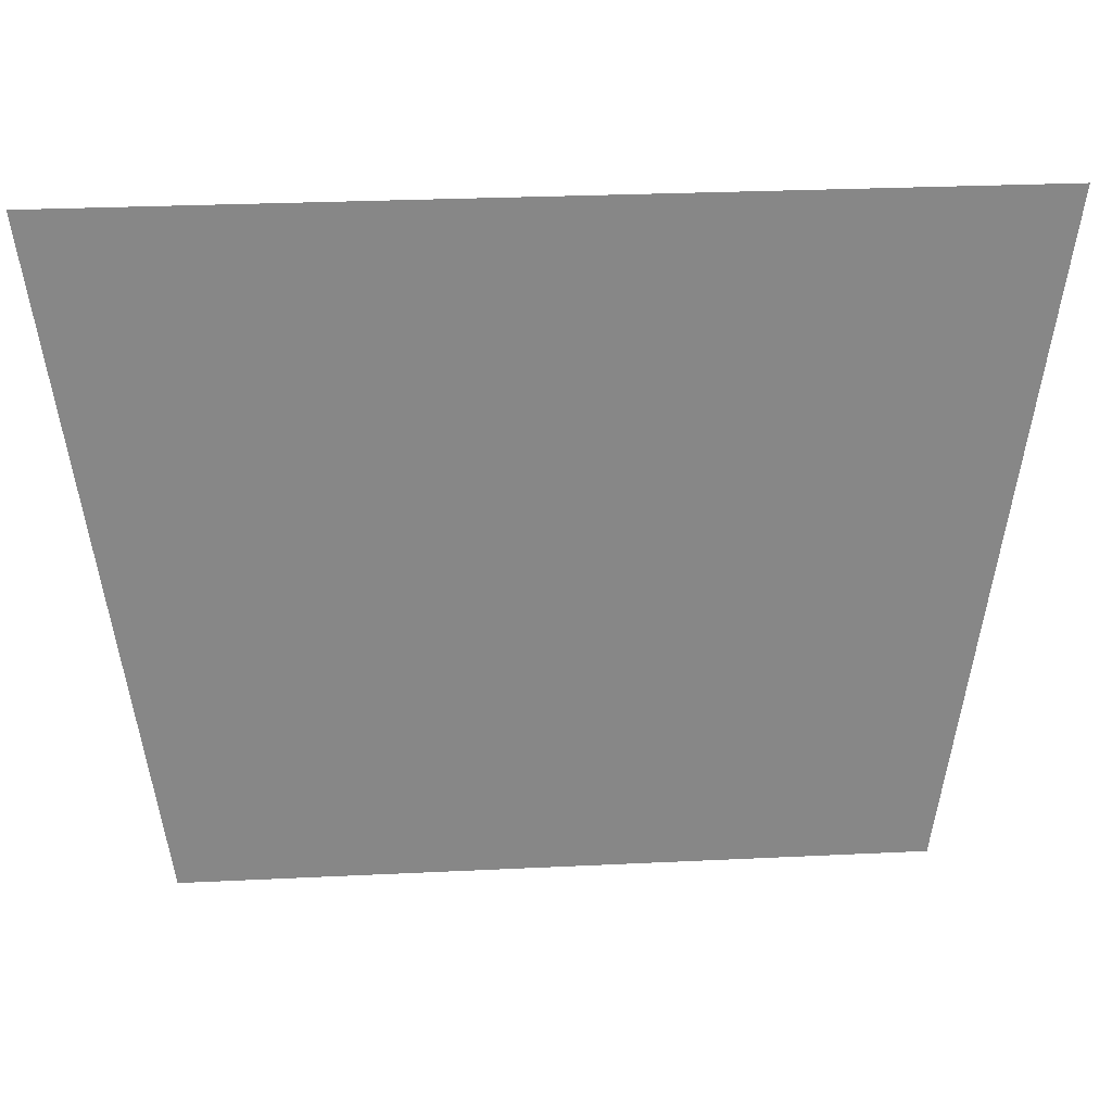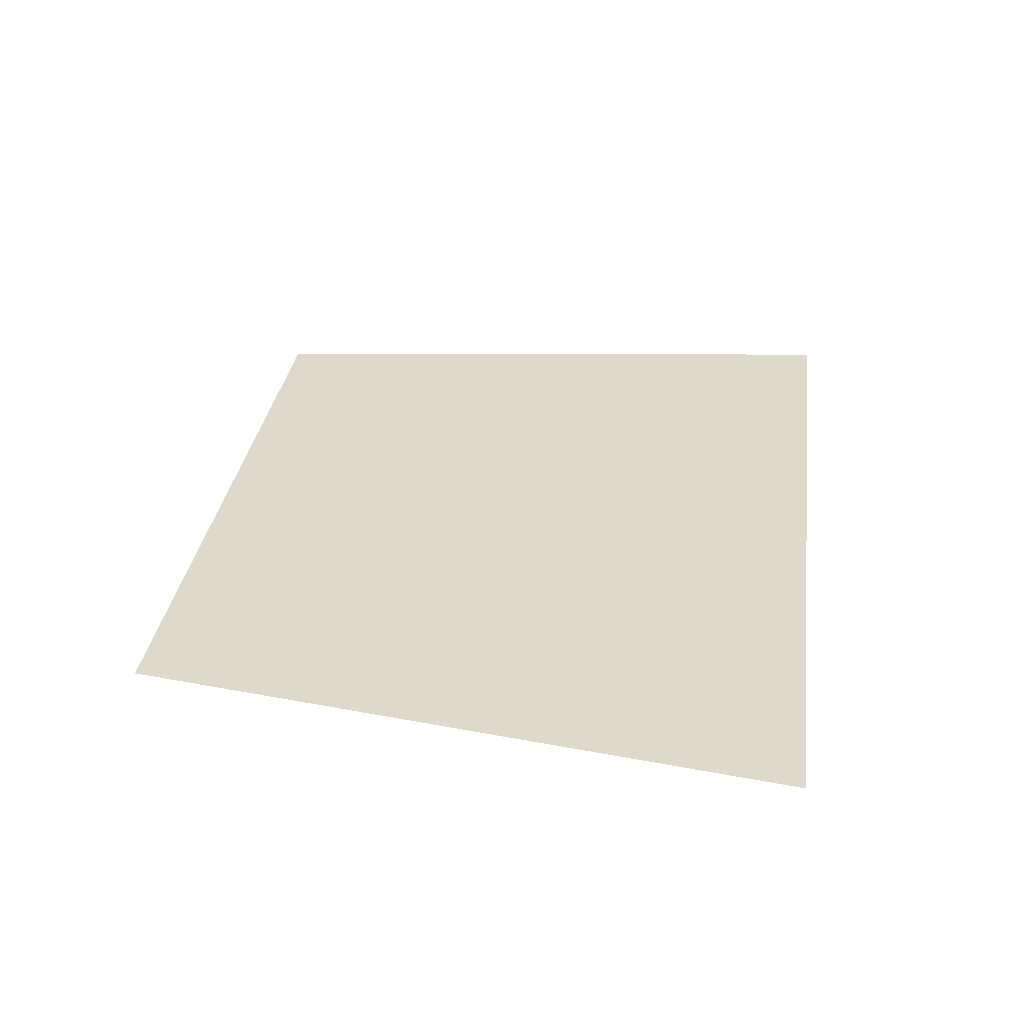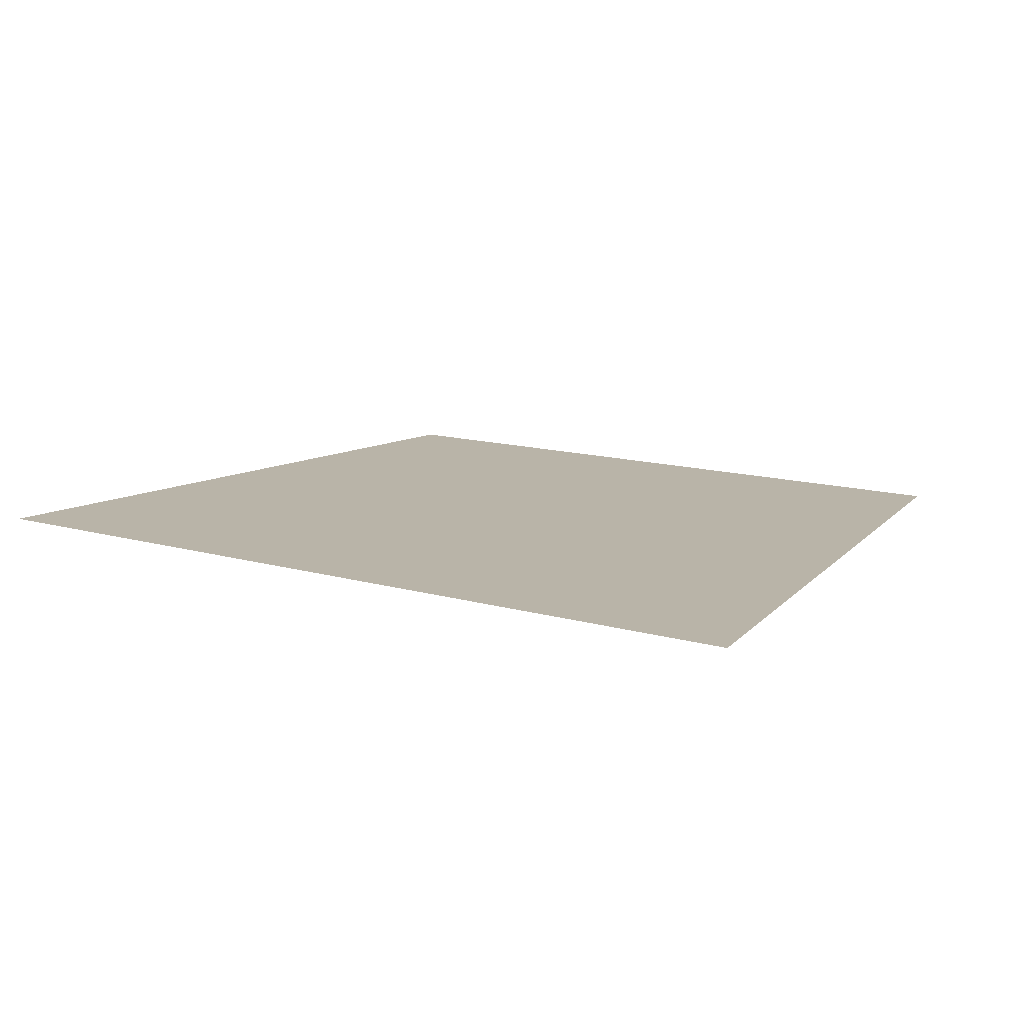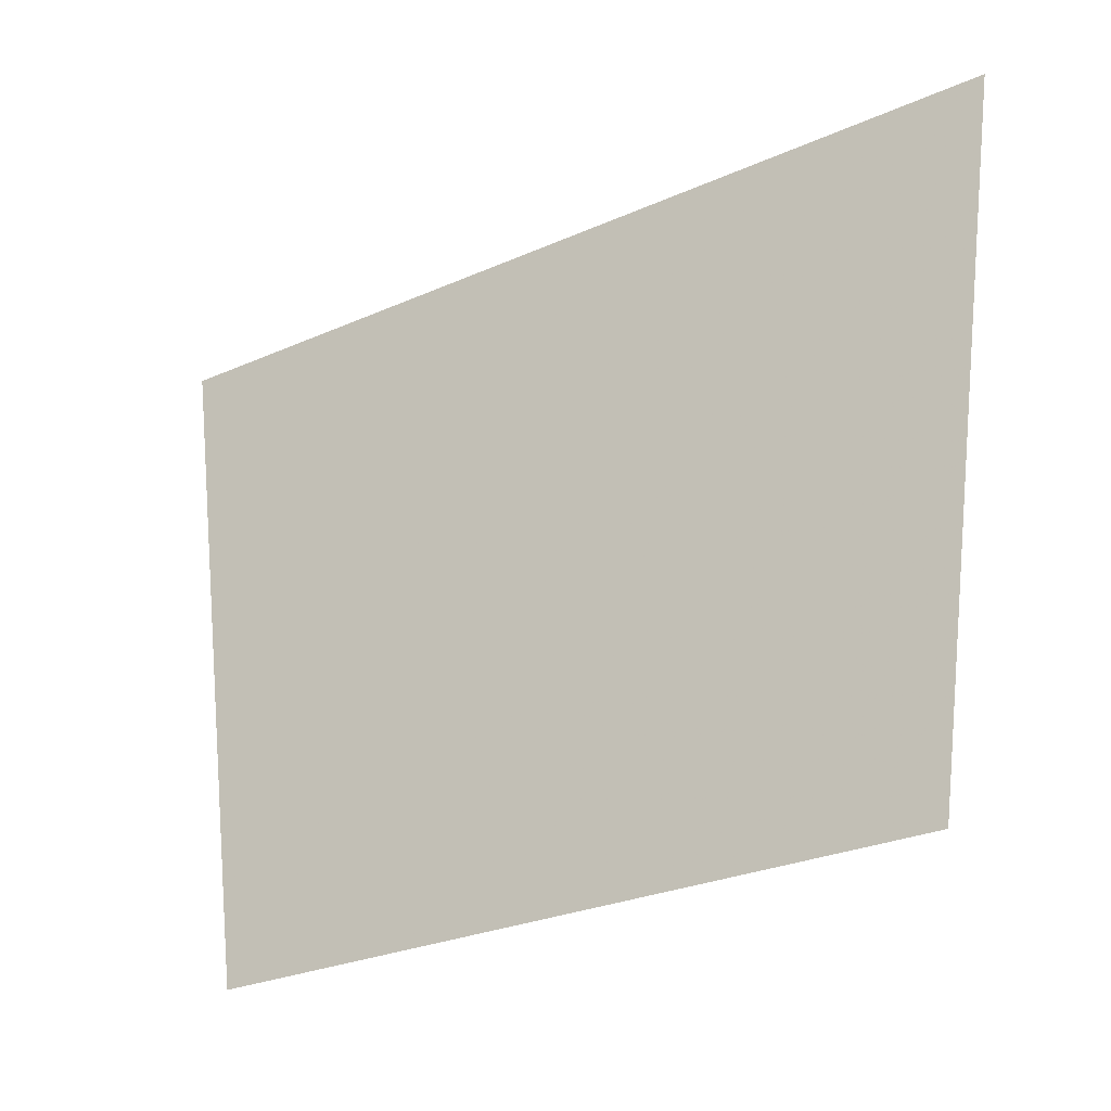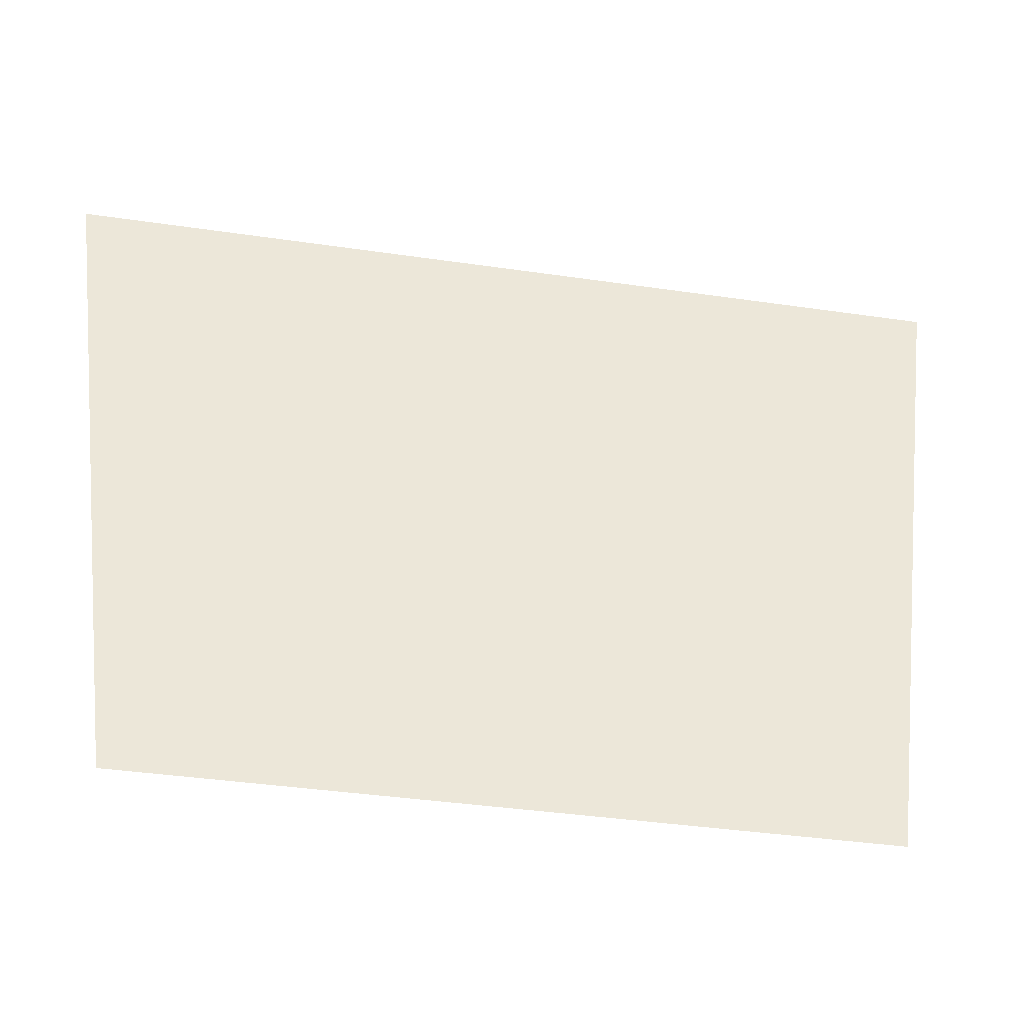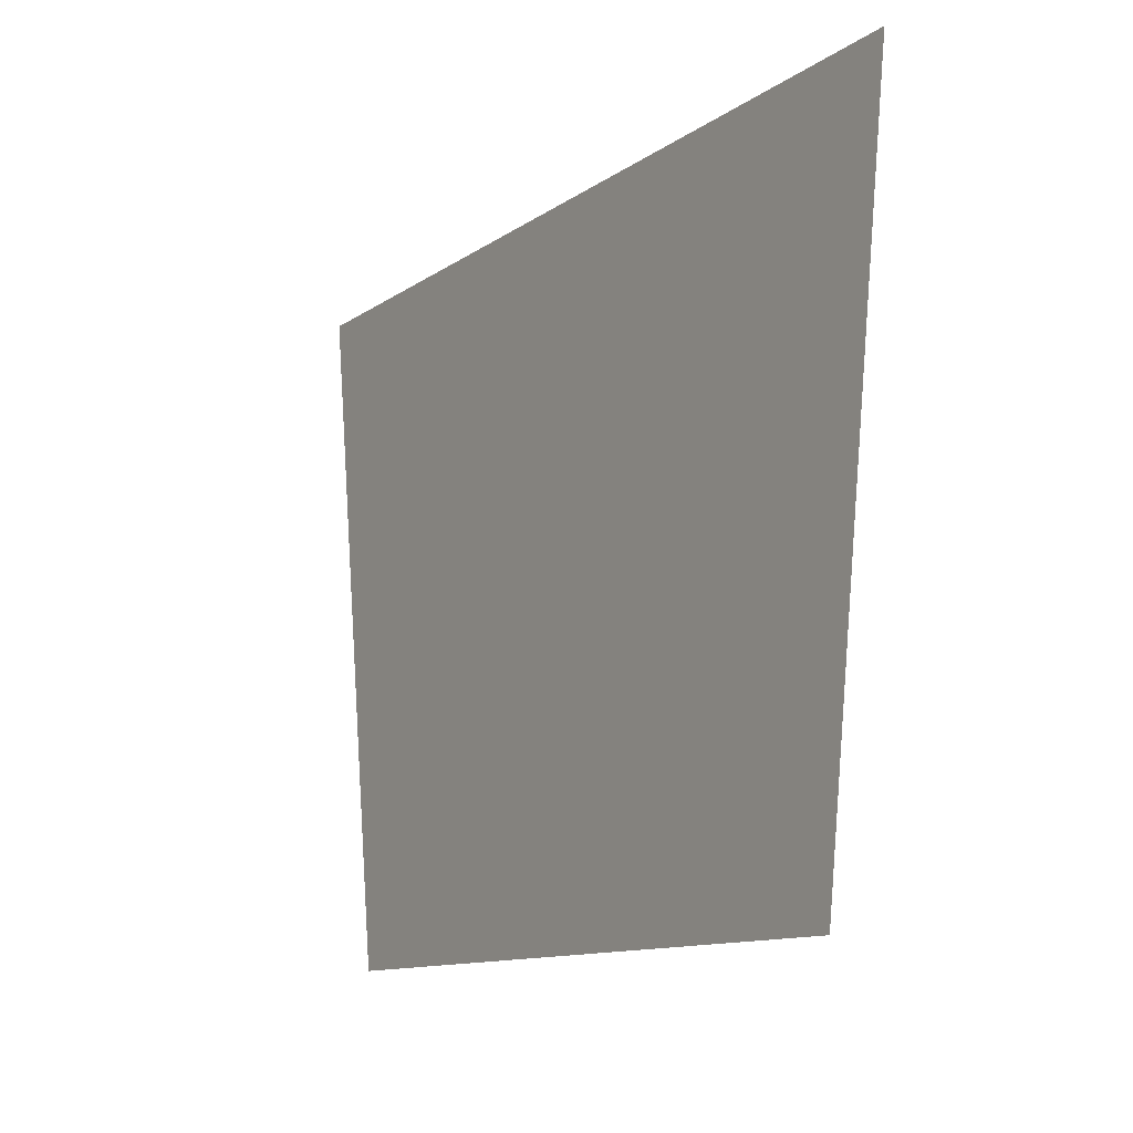
<metadata>
{"format":"obj","ext":"obj","renderer":"f3d","projection":"perspective","resolution":1024,"background":"white","views":[{"elev":28.0,"azim":175.8,"up":"+Z"},{"elev":31.7,"azim":-82.3,"up":"+Y"},{"elev":13.1,"azim":33.4,"up":"+Y"},{"elev":-27.3,"azim":34.4,"up":"+Z"},{"elev":-39.9,"azim":169.8,"up":"+Z"},{"elev":-11.7,"azim":-122.2,"up":"+Z"}]}
</metadata>
<code>
v 5798 403.2 -1440
v 5722 403.2 -1536
v 5786 403.2 -1536
v 5798 403.2 -1440
v 5683 403.2 -1536
v 5722 403.2 -1536
v 5683 403.2 -1536
v 5798 403.2 -1440
v 5670 403.2 -1440
f 1 2 3
f 4 5 6
f 7 8 9

</code>
